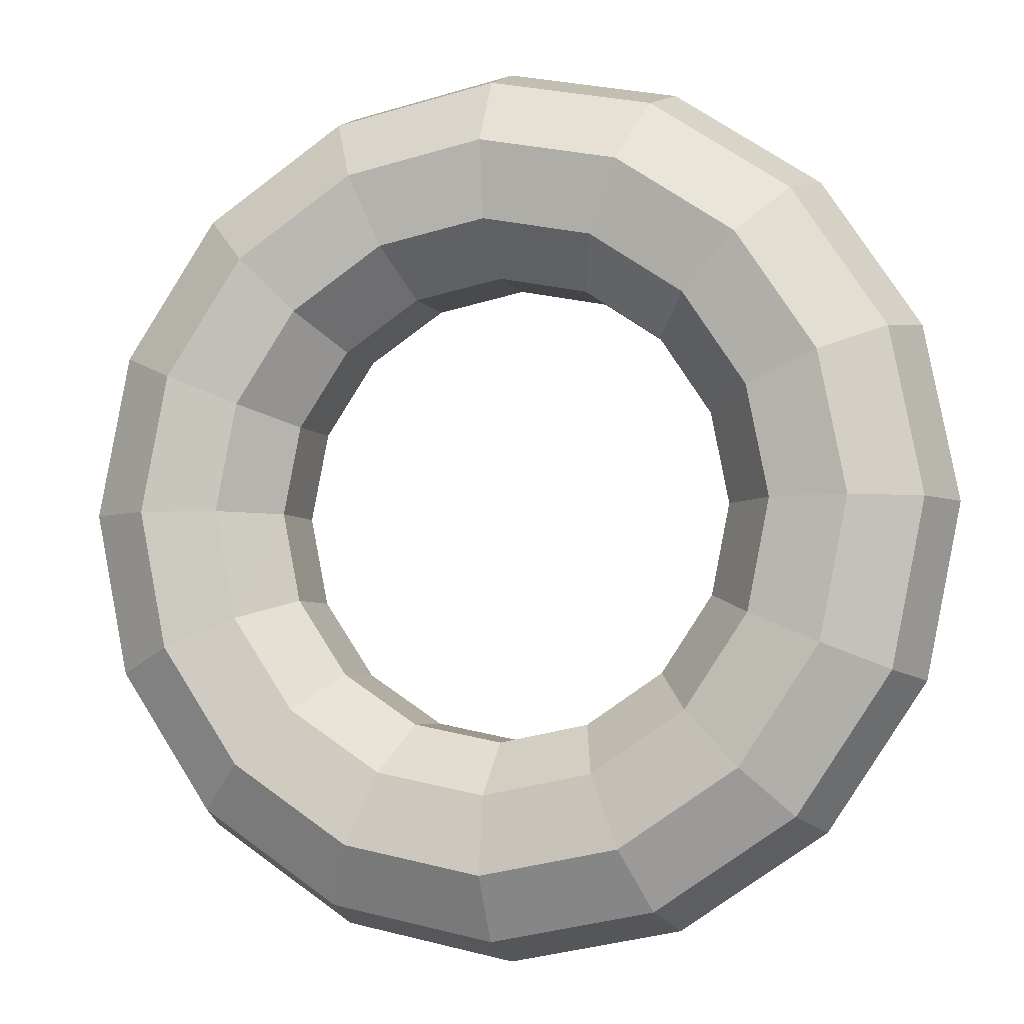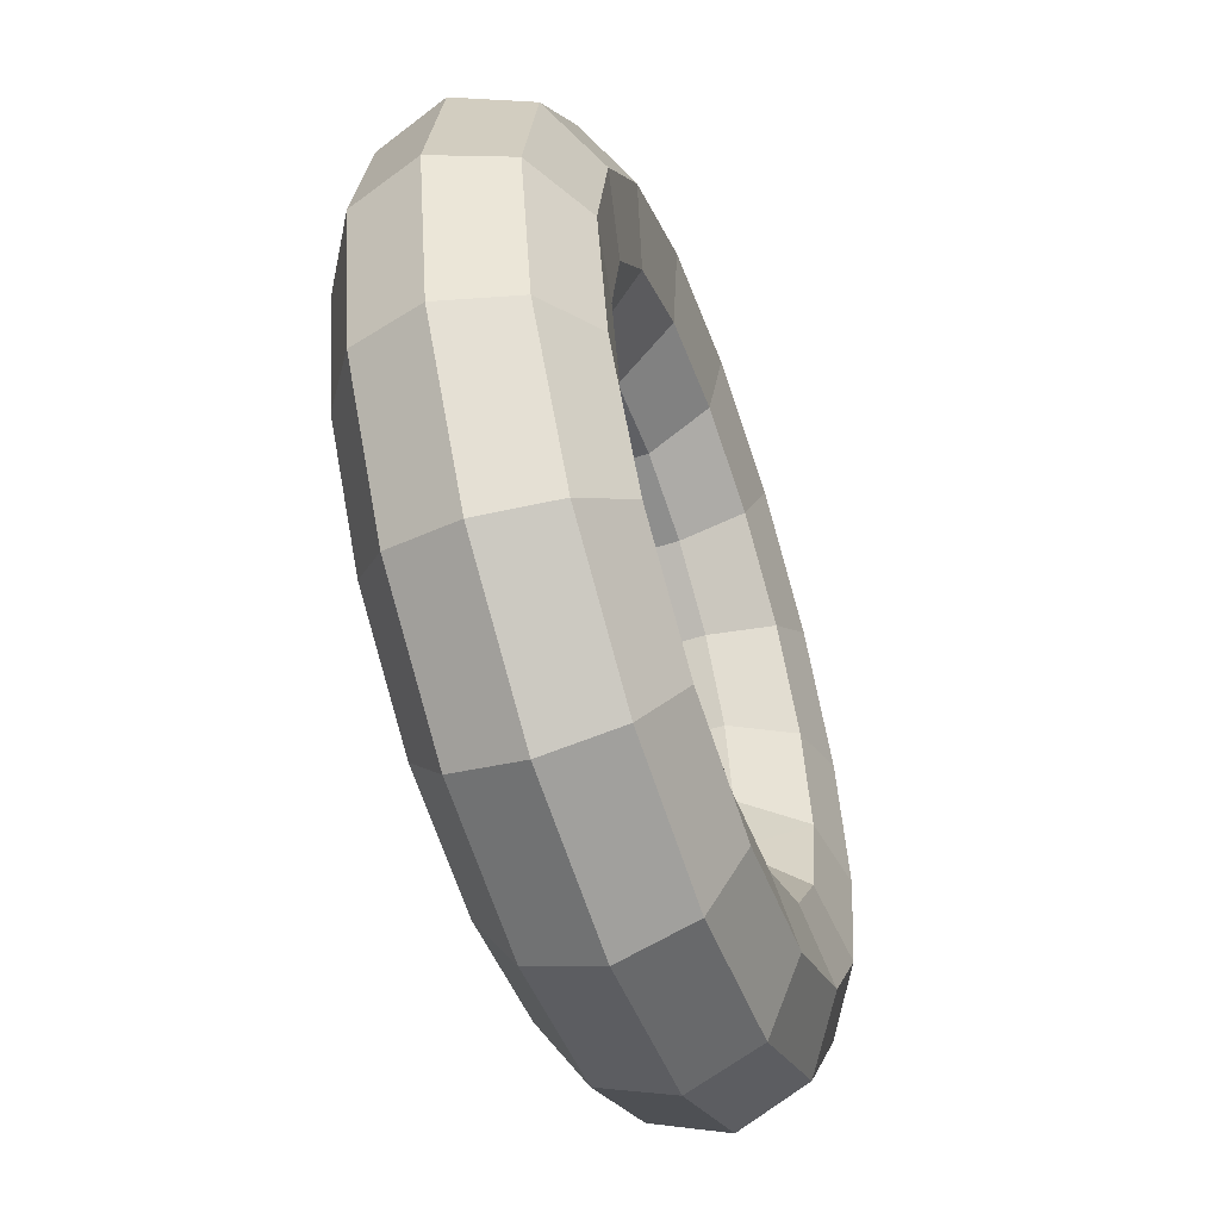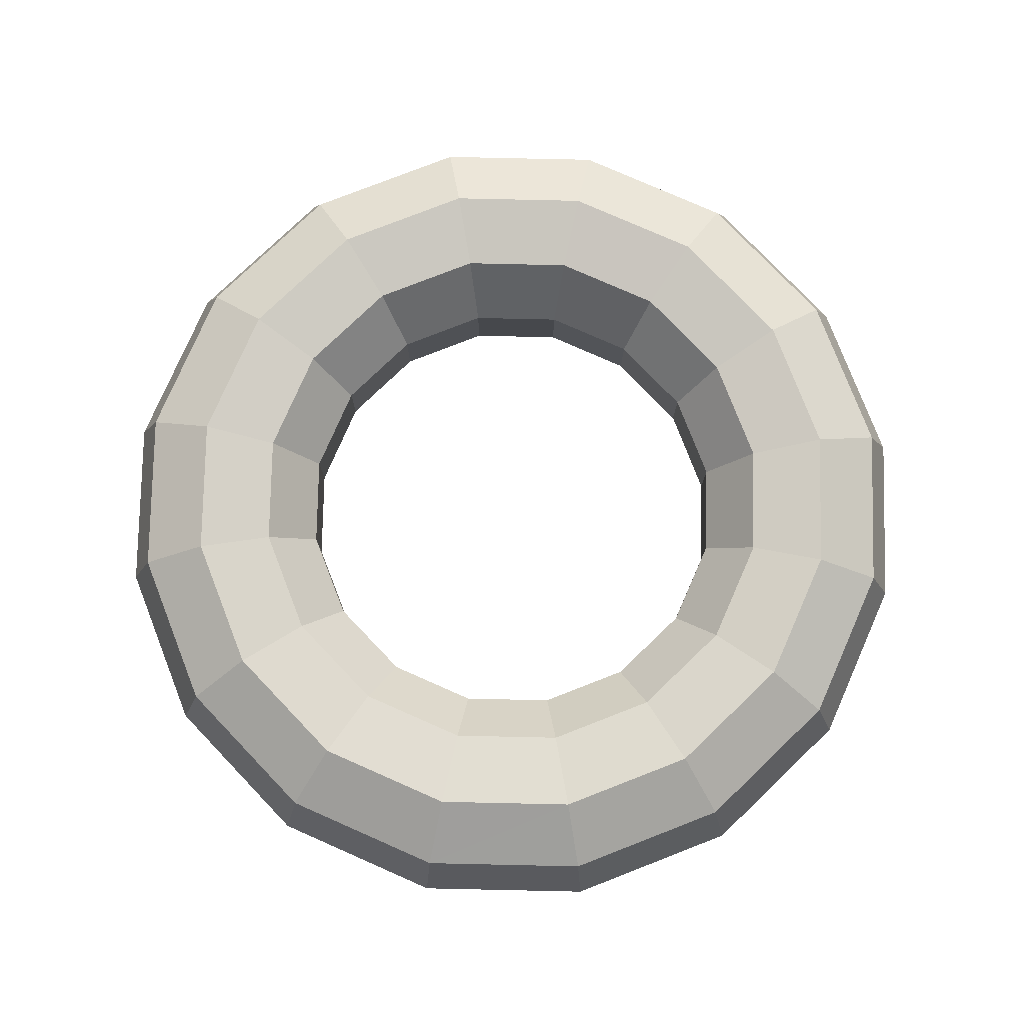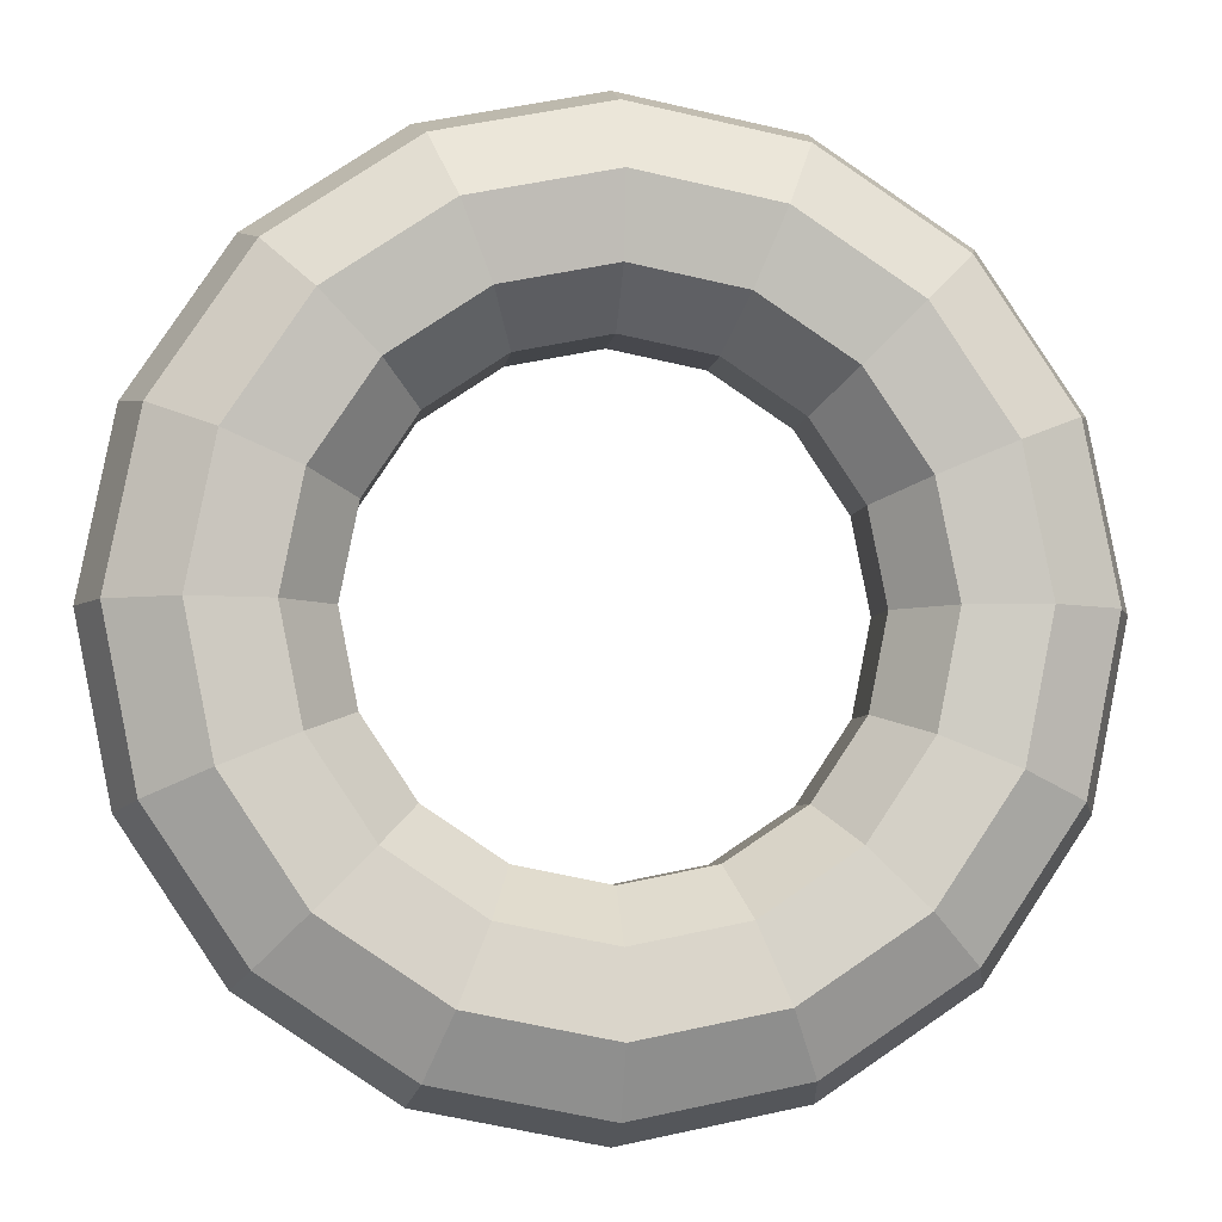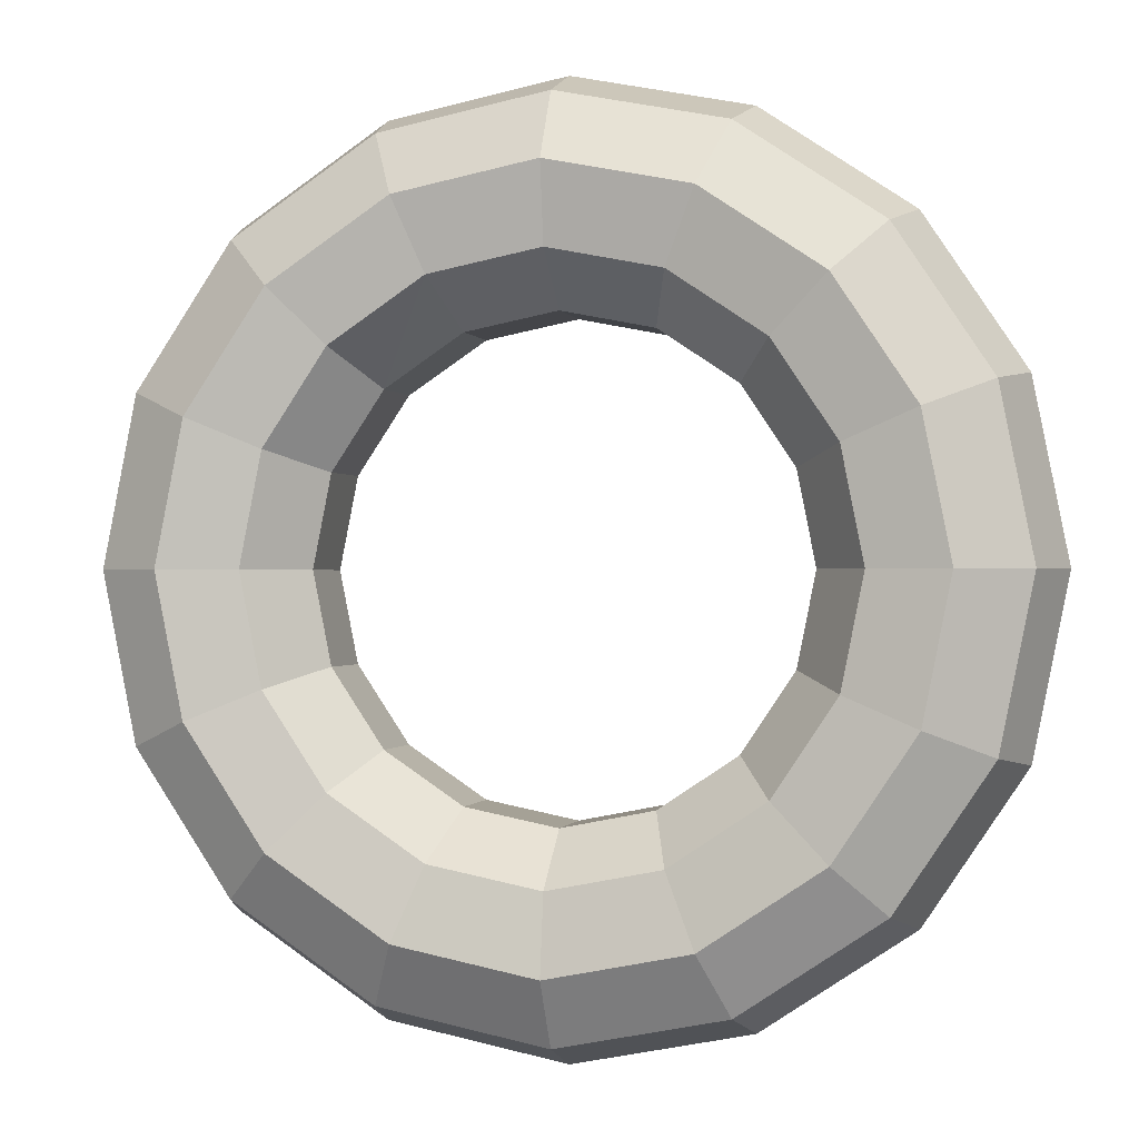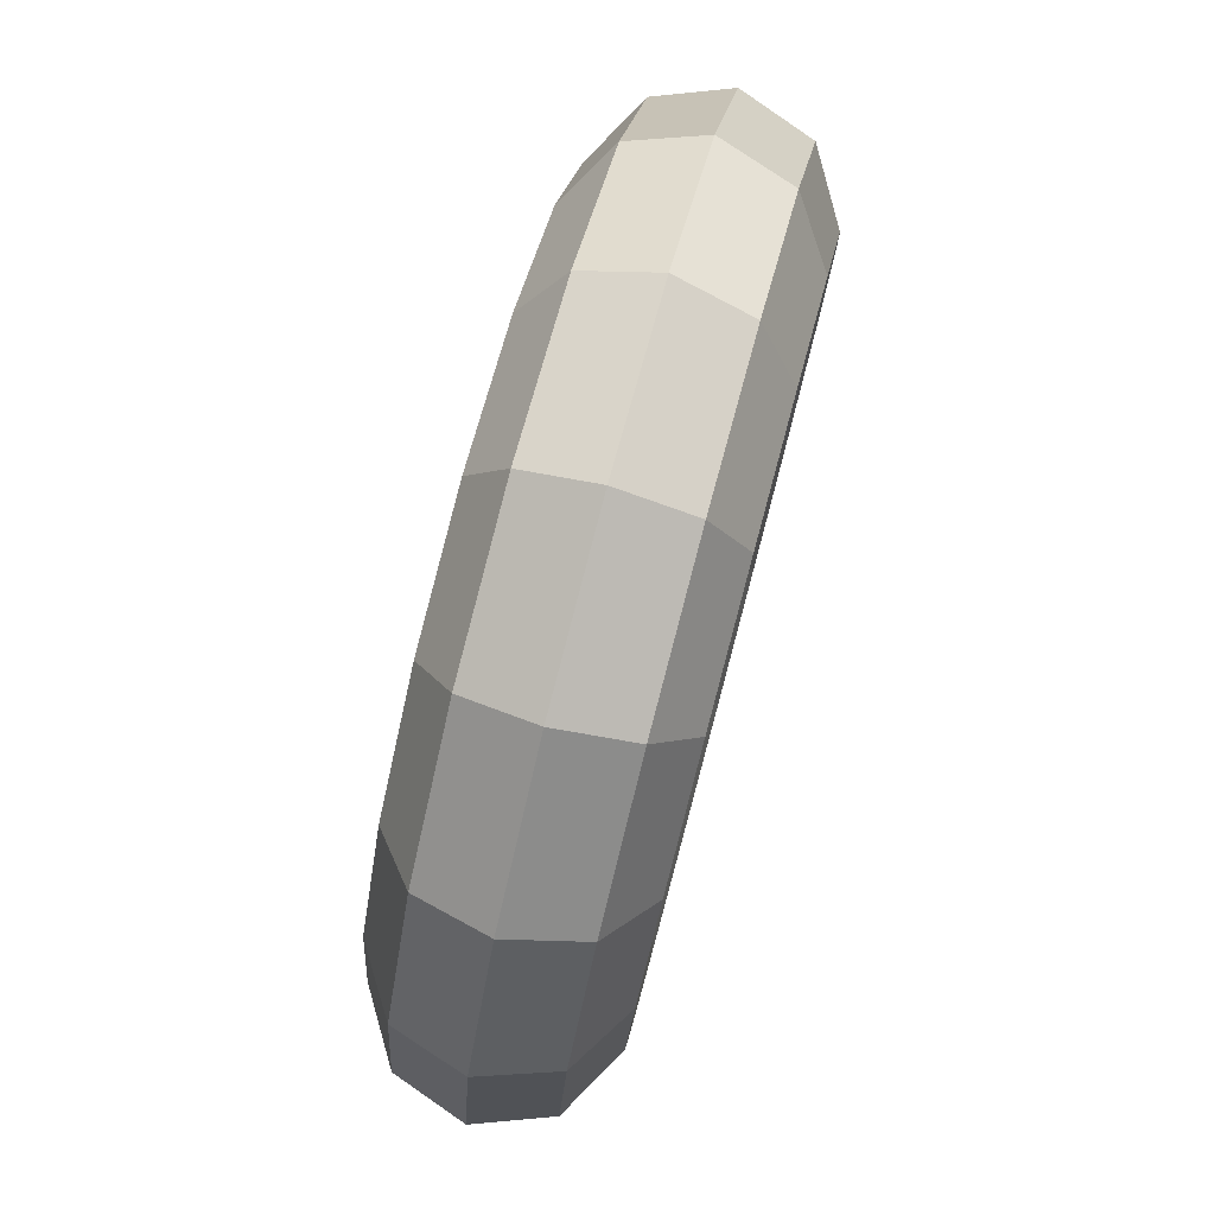
<metadata>
{"format":"obj","ext":"obj","renderer":"f3d","projection":"perspective","resolution":1024,"background":"white","views":[{"elev":-4.7,"azim":-163.2,"up":"+Y"},{"elev":-55.0,"azim":-71.2,"up":"+Y"},{"elev":78.5,"azim":-100.0,"up":"+Z"},{"elev":-4.9,"azim":-6.4,"up":"+Y"},{"elev":-0.4,"azim":-166.5,"up":"+Y"},{"elev":79.0,"azim":-75.0,"up":"+Y"}]}
</metadata>
<code>
g torus.000_torus.002
v 1.87 0.1047 0.5661
v 1.947 0.1365 0.3391
v 2.054 -0.4031 0.3391
v 1.971 -0.4031 0.5661
v 1.676 0.02451 0.6864
v 1.761 -0.4031 0.6864
v 1.457 -0.06649 0.6433
v 1.524 -0.4031 0.6433
v 1.314 -0.1255 0.4571
v 1.369 -0.4031 0.4571
v 1.316 -0.1247 0.2154
v 1.372 -0.4031 0.2154
v 1.461 -0.06453 0.03188
v 1.529 -0.4031 0.03188
v 1.682 0.02677 -0.007212
v 1.767 -0.4031 -0.007212
v 1.874 0.1062 0.1166
v 1.975 -0.4031 0.1166
v 1.582 0.5353 0.5661
v 1.641 0.5939 0.3391
v 1.434 0.387 0.6864
v 1.266 0.2189 0.6433
v 1.157 0.1098 0.4571
v 1.158 0.1112 0.2154
v 1.27 0.2225 0.03188
v 1.438 0.3912 -0.007212
v 1.585 0.5379 0.1166
v 1.152 0.8229 0.5661
v 1.184 0.8995 0.3391
v 1.072 0.6292 0.6864
v 0.9807 0.4095 0.6433
v 0.9216 0.2671 0.4571
v 0.9224 0.2689 0.2154
v 0.9827 0.4143 0.03188
v 1.074 0.6346 -0.007212
v 1.153 0.8264 0.1166
v 1.152 -1.629 0.5661
v 1.184 -1.705 0.3391
v 1.072 -1.435 0.6864
v 0.9806 -1.215 0.6433
v 0.9216 -1.073 0.4571
v 0.9223 -1.075 0.2154
v 0.9826 -1.22 0.03188
v 1.074 -1.441 -0.007212
v 1.153 -1.632 0.1166
v 1.582 -1.341 0.5661
v 1.641 -1.4 0.3391
v 1.434 -1.193 0.6864
v 1.266 -1.025 0.6433
v 1.157 -0.9158 0.4571
v 1.158 -0.9172 0.2154
v 1.269 -1.028 0.03188
v 1.438 -1.197 -0.007212
v 1.585 -1.344 0.1166
v 1.87 -0.9108 0.5661
v 1.946 -0.9425 0.3391
v 1.676 -0.8306 0.6864
v 1.456 -0.7396 0.6433
v 1.314 -0.6806 0.4571
v 1.316 -0.6813 0.2154
v 1.461 -0.7415 0.03188
v 1.682 -0.8328 -0.007212
v 1.873 -0.9123 0.1166
v 1.152 0.8229 0.5661
v 1.184 0.8995 0.3391
v 1.072 0.6292 0.6864
v 0.9807 0.4095 0.6433
v 0.9216 0.2671 0.4571
v 0.9224 0.2689 0.2154
v 0.9827 0.4143 0.03188
v 1.074 0.6346 -0.007212
v 1.153 0.8264 0.1166
v 0.6441 0.9239 0.5661
v 0.6441 1.007 0.3391
v 0.6441 0.7142 0.6864
v 0.6441 0.4764 0.6433
v 0.6441 0.3222 0.4571
v 0.6441 0.3243 0.2154
v 0.6441 0.4816 0.03188
v 0.6441 0.7201 -0.007212
v 0.6441 0.9277 0.1166
v 0.1363 0.8229 0.5661
v 0.1046 0.8995 0.3391
v 0.2165 0.6292 0.6864
v 0.3075 0.4095 0.6433
v 0.3665 0.267 0.4571
v 0.3658 0.2689 0.2154
v 0.3056 0.4142 0.03188
v 0.2143 0.6346 -0.007212
v 0.1348 0.8264 0.1166
v -0.2942 0.5353 0.5661
v -0.3528 0.5939 0.3391
v -0.1459 0.387 0.6864
v 0.02223 0.2188 0.6433
v 0.1312 0.1098 0.4571
v 0.1298 0.1112 0.2154
v 0.01857 0.2225 0.03188
v -0.1501 0.3911 -0.007212
v -0.2969 0.5379 0.1166
v -0.5818 0.1047 0.5661
v -0.6584 0.1365 0.3391
v -0.3881 0.02448 0.6864
v -0.1684 -0.06652 0.6433
v -0.02595 -0.1255 0.4571
v -0.02779 -0.1248 0.2154
v -0.1732 -0.06456 0.03188
v -0.3935 0.02674 -0.007212
v -0.5853 0.1061 0.1166
v -0.6828 -0.4031 0.5661
v -0.7657 -0.4031 0.3391
v -0.4731 -0.4031 0.6864
v -0.2353 -0.4031 0.6433
v -0.08113 -0.4031 0.4571
v -0.08311 -0.4031 0.2154
v -0.2405 -0.4031 0.03188
v -0.479 -0.4031 -0.007212
v -0.6866 -0.4031 0.1166
v -0.5818 -0.9108 0.5661
v -0.6584 -0.9426 0.3391
v -0.3881 -0.8306 0.6864
v -0.1684 -0.7396 0.6433
v -0.02592 -0.6806 0.4571
v -0.02775 -0.6813 0.2154
v -0.1731 -0.7416 0.03188
v -0.3935 -0.8328 -0.007212
v -0.5853 -0.9123 0.1166
v -0.2942 -1.341 0.5661
v -0.3528 -1.4 0.3391
v -0.1459 -1.193 0.6864
v 0.02226 -1.025 0.6433
v 0.1313 -0.9159 0.4571
v 0.1299 -0.9172 0.2154
v 0.01863 -1.029 0.03188
v -0.15 -1.197 -0.007212
v -0.2968 -1.344 0.1166
v 0.1363 -1.629 0.5661
v 0.1046 -1.706 0.3391
v 0.2166 -1.435 0.6864
v 0.3076 -1.215 0.6433
v 0.3666 -1.073 0.4571
v 0.3658 -1.075 0.2154
v 0.3056 -1.22 0.03188
v 0.2143 -1.441 -0.007212
v 0.1349 -1.632 0.1166
v 0.6441 -1.73 0.5661
v 0.6441 -1.813 0.3391
v 0.6441 -1.52 0.6864
v 0.6441 -1.282 0.6433
v 0.6441 -1.128 0.4571
v 0.6441 -1.13 0.2154
v 0.6441 -1.288 0.03188
v 0.6441 -1.526 -0.007212
v 0.6441 -1.734 0.1166
v 1.152 -1.629 0.5661
v 1.184 -1.705 0.3391
v 1.072 -1.435 0.6864
v 0.9806 -1.215 0.6433
v 0.9216 -1.073 0.4571
v 0.9223 -1.075 0.2154
v 0.9826 -1.22 0.03188
v 1.074 -1.441 -0.007212
v 1.153 -1.632 0.1166
f 1 3 2
f 1 4 3
f 5 4 1
f 5 6 4
f 7 6 5
f 7 8 6
f 9 8 7
f 9 10 8
f 11 10 9
f 11 12 10
f 13 12 11
f 13 14 12
f 15 14 13
f 15 16 14
f 17 16 15
f 17 18 16
f 3 17 2
f 18 17 3
f 19 2 20
f 19 1 2
f 21 1 19
f 21 5 1
f 22 5 21
f 22 7 5
f 23 7 22
f 23 9 7
f 24 9 23
f 24 11 9
f 25 11 24
f 25 13 11
f 26 13 25
f 26 15 13
f 27 15 26
f 27 17 15
f 27 20 2
f 27 2 17
f 28 20 29
f 28 19 20
f 30 19 28
f 30 21 19
f 31 21 30
f 31 22 21
f 32 22 31
f 32 23 22
f 33 23 32
f 33 24 23
f 34 24 33
f 34 25 24
f 35 25 34
f 35 26 25
f 36 26 35
f 36 27 26
f 36 29 20
f 36 20 27
f 46 38 47
f 46 37 38
f 48 37 46
f 48 39 37
f 49 39 48
f 49 40 39
f 50 40 49
f 50 41 40
f 51 41 50
f 51 42 41
f 52 42 51
f 52 43 42
f 53 43 52
f 53 44 43
f 54 44 53
f 54 45 44
f 54 47 38
f 54 38 45
f 55 47 56
f 55 46 47
f 57 46 55
f 57 48 46
f 58 48 57
f 58 49 48
f 59 49 58
f 59 50 49
f 60 50 59
f 60 51 50
f 61 51 60
f 61 52 51
f 62 52 61
f 62 53 52
f 63 53 62
f 63 54 53
f 63 56 47
f 63 47 54
f 56 3 55
f 55 3 4
f 3 56 63
f 3 63 18
f 55 4 57
f 57 4 6
f 57 6 58
f 58 6 8
f 58 8 59
f 59 8 10
f 59 10 60
f 60 10 12
f 60 12 61
f 61 12 14
f 61 14 62
f 62 14 16
f 62 16 63
f 63 16 18
f 73 65 74
f 73 64 65
f 75 64 73
f 75 66 64
f 76 66 75
f 76 67 66
f 77 67 76
f 77 68 67
f 78 68 77
f 78 69 68
f 79 69 78
f 79 70 69
f 80 70 79
f 80 71 70
f 81 71 80
f 81 72 71
f 81 74 65
f 81 65 72
f 82 74 83
f 82 73 74
f 84 73 82
f 84 75 73
f 85 75 84
f 85 76 75
f 86 76 85
f 86 77 76
f 87 77 86
f 87 78 77
f 88 78 87
f 88 79 78
f 89 79 88
f 89 80 79
f 90 80 89
f 90 81 80
f 90 83 74
f 90 74 81
f 91 83 92
f 91 82 83
f 93 82 91
f 93 84 82
f 94 84 93
f 94 85 84
f 95 85 94
f 95 86 85
f 96 86 95
f 96 87 86
f 97 87 96
f 97 88 87
f 98 88 97
f 98 89 88
f 99 89 98
f 99 90 89
f 99 92 83
f 99 83 90
f 100 92 101
f 100 91 92
f 102 91 100
f 102 93 91
f 103 93 102
f 103 94 93
f 104 94 103
f 104 95 94
f 105 95 104
f 105 96 95
f 106 96 105
f 106 97 96
f 107 97 106
f 107 98 97
f 108 98 107
f 108 99 98
f 108 101 92
f 108 92 99
f 109 101 110
f 109 100 101
f 111 100 109
f 111 102 100
f 112 102 111
f 112 103 102
f 113 103 112
f 113 104 103
f 114 104 113
f 114 105 104
f 115 105 114
f 115 106 105
f 116 106 115
f 116 107 106
f 117 107 116
f 117 108 107
f 117 110 101
f 117 101 108
f 118 110 119
f 118 109 110
f 120 109 118
f 120 111 109
f 121 111 120
f 121 112 111
f 122 112 121
f 122 113 112
f 123 113 122
f 123 114 113
f 124 114 123
f 124 115 114
f 125 115 124
f 125 116 115
f 126 116 125
f 126 117 116
f 126 119 110
f 126 110 117
f 127 119 128
f 127 118 119
f 129 118 127
f 129 120 118
f 130 120 129
f 130 121 120
f 131 121 130
f 131 122 121
f 132 122 131
f 132 123 122
f 133 123 132
f 133 124 123
f 134 124 133
f 134 125 124
f 135 125 134
f 135 126 125
f 135 128 119
f 135 119 126
f 136 128 137
f 136 127 128
f 138 127 136
f 138 129 127
f 139 129 138
f 139 130 129
f 140 130 139
f 140 131 130
f 141 131 140
f 141 132 131
f 142 132 141
f 142 133 132
f 143 133 142
f 143 134 133
f 144 134 143
f 144 135 134
f 144 137 128
f 144 128 135
f 145 137 146
f 145 136 137
f 147 136 145
f 147 138 136
f 148 138 147
f 148 139 138
f 149 139 148
f 149 140 139
f 150 140 149
f 150 141 140
f 151 141 150
f 151 142 141
f 152 142 151
f 152 143 142
f 153 143 152
f 153 144 143
f 153 146 137
f 153 137 144
f 154 146 155
f 154 145 146
f 156 145 154
f 156 147 145
f 157 147 156
f 157 148 147
f 158 148 157
f 158 149 148
f 159 149 158
f 159 150 149
f 160 150 159
f 160 151 150
f 161 151 160
f 161 152 151
f 162 152 161
f 162 153 152
f 162 155 146
f 162 146 153

</code>
